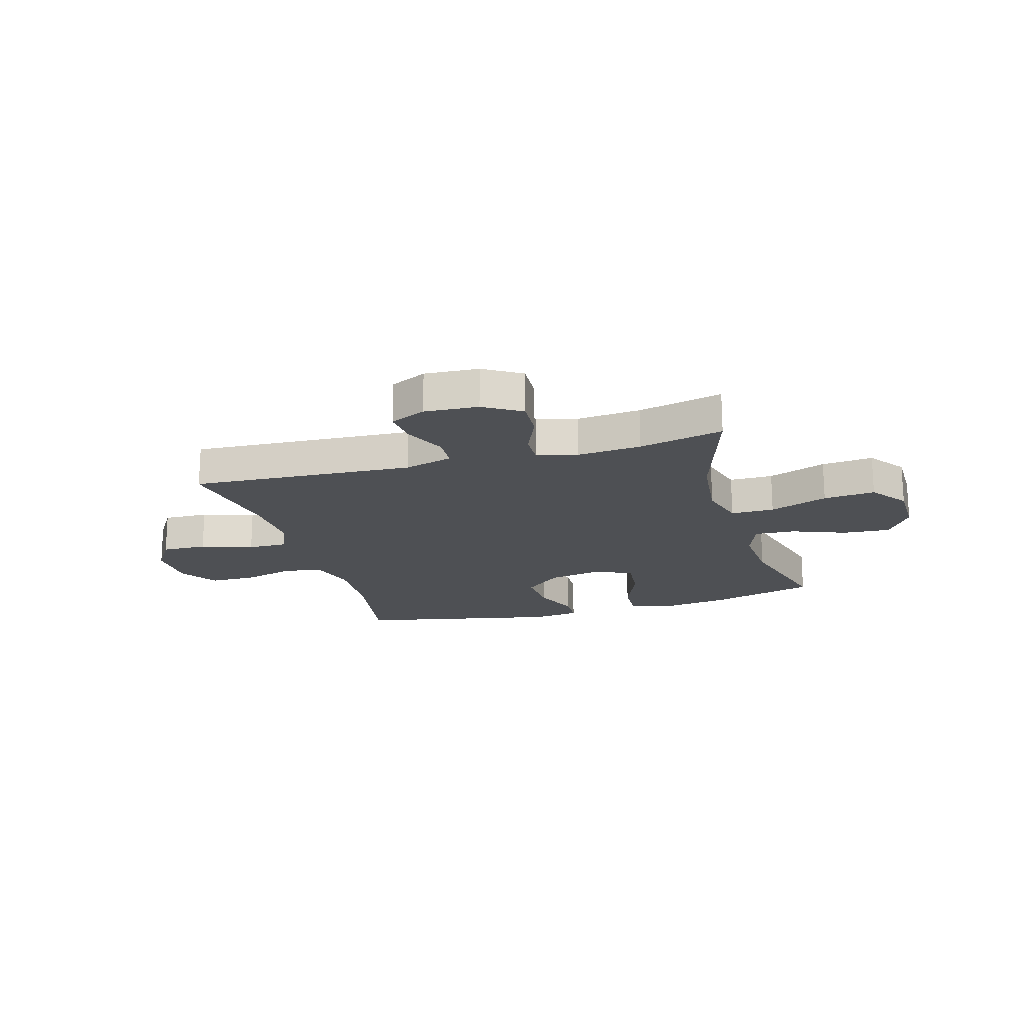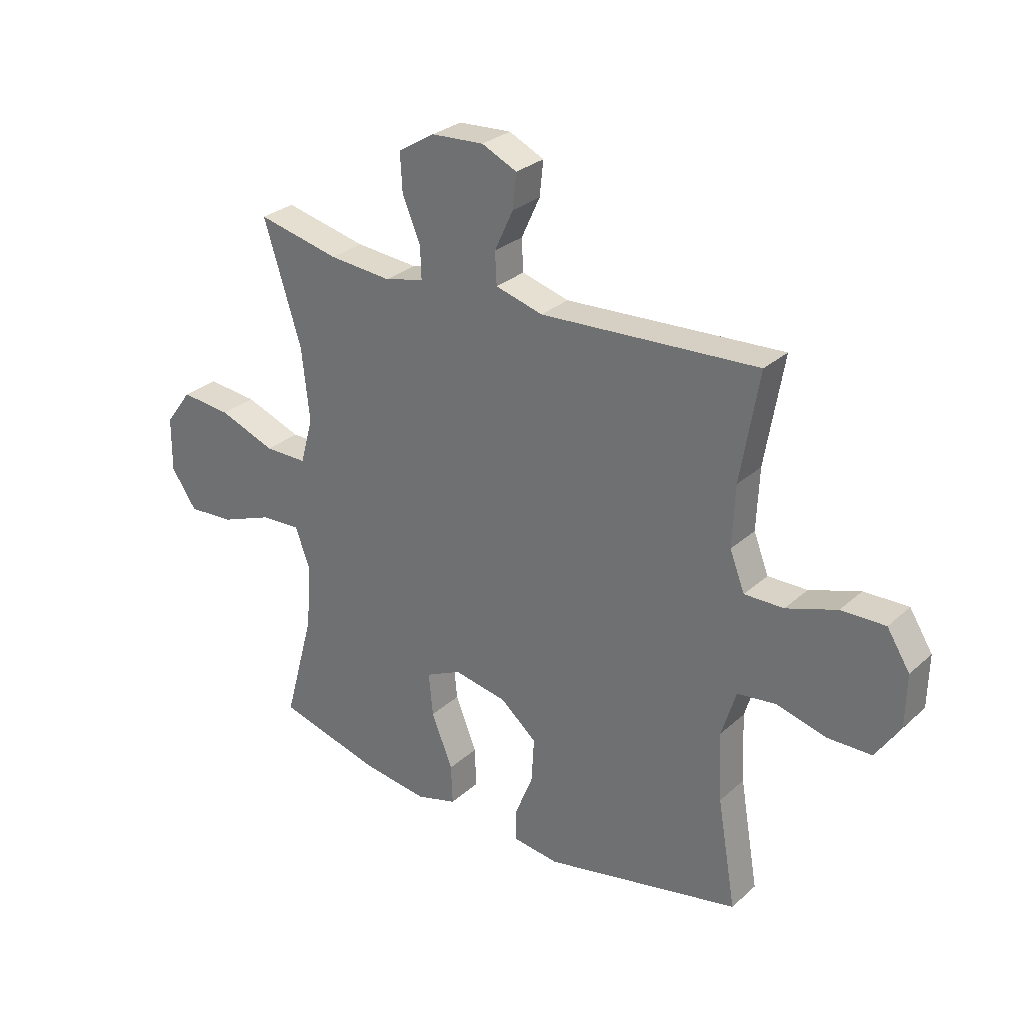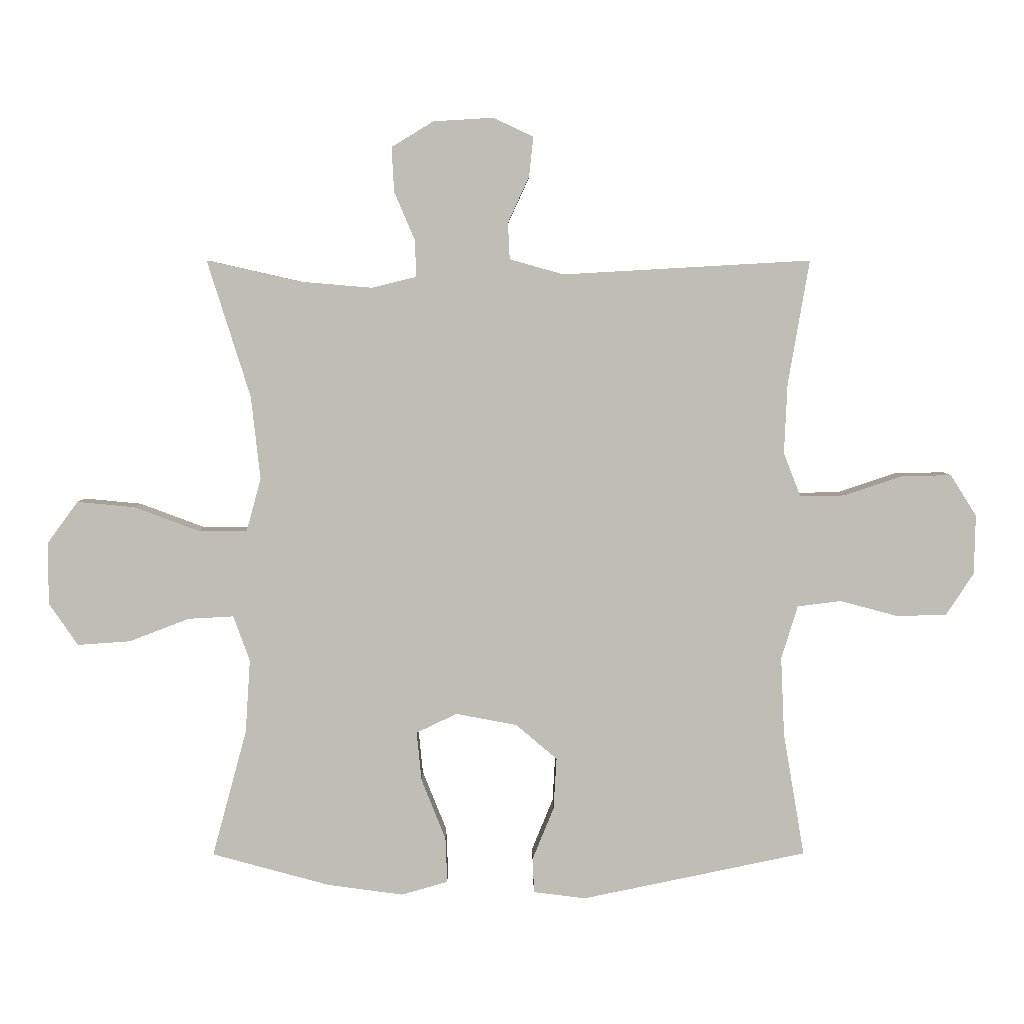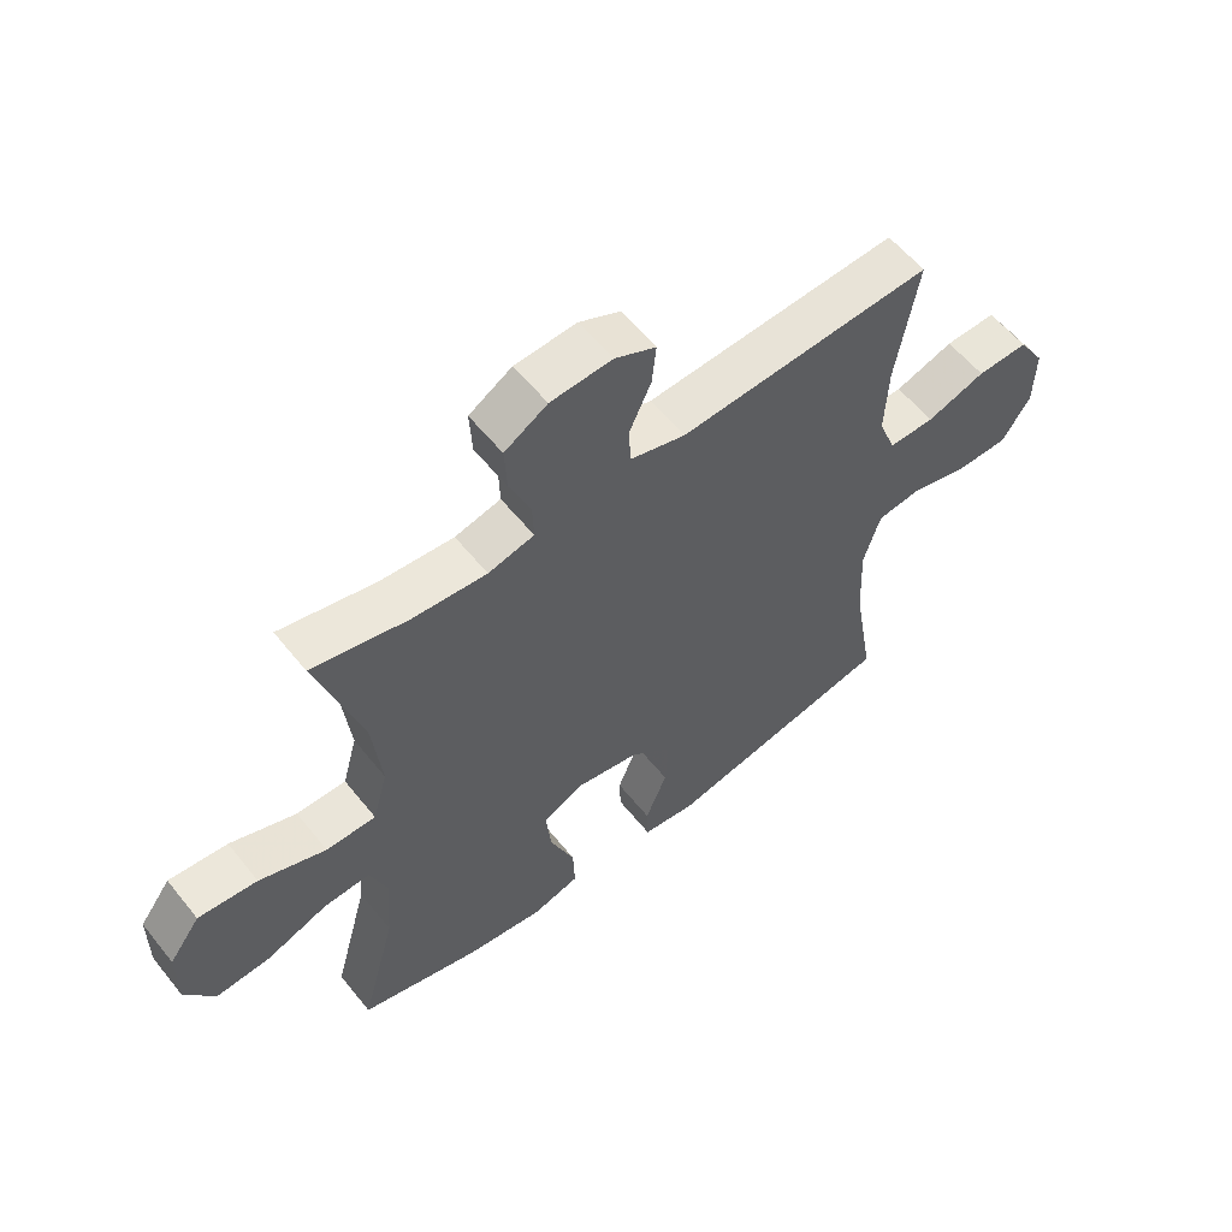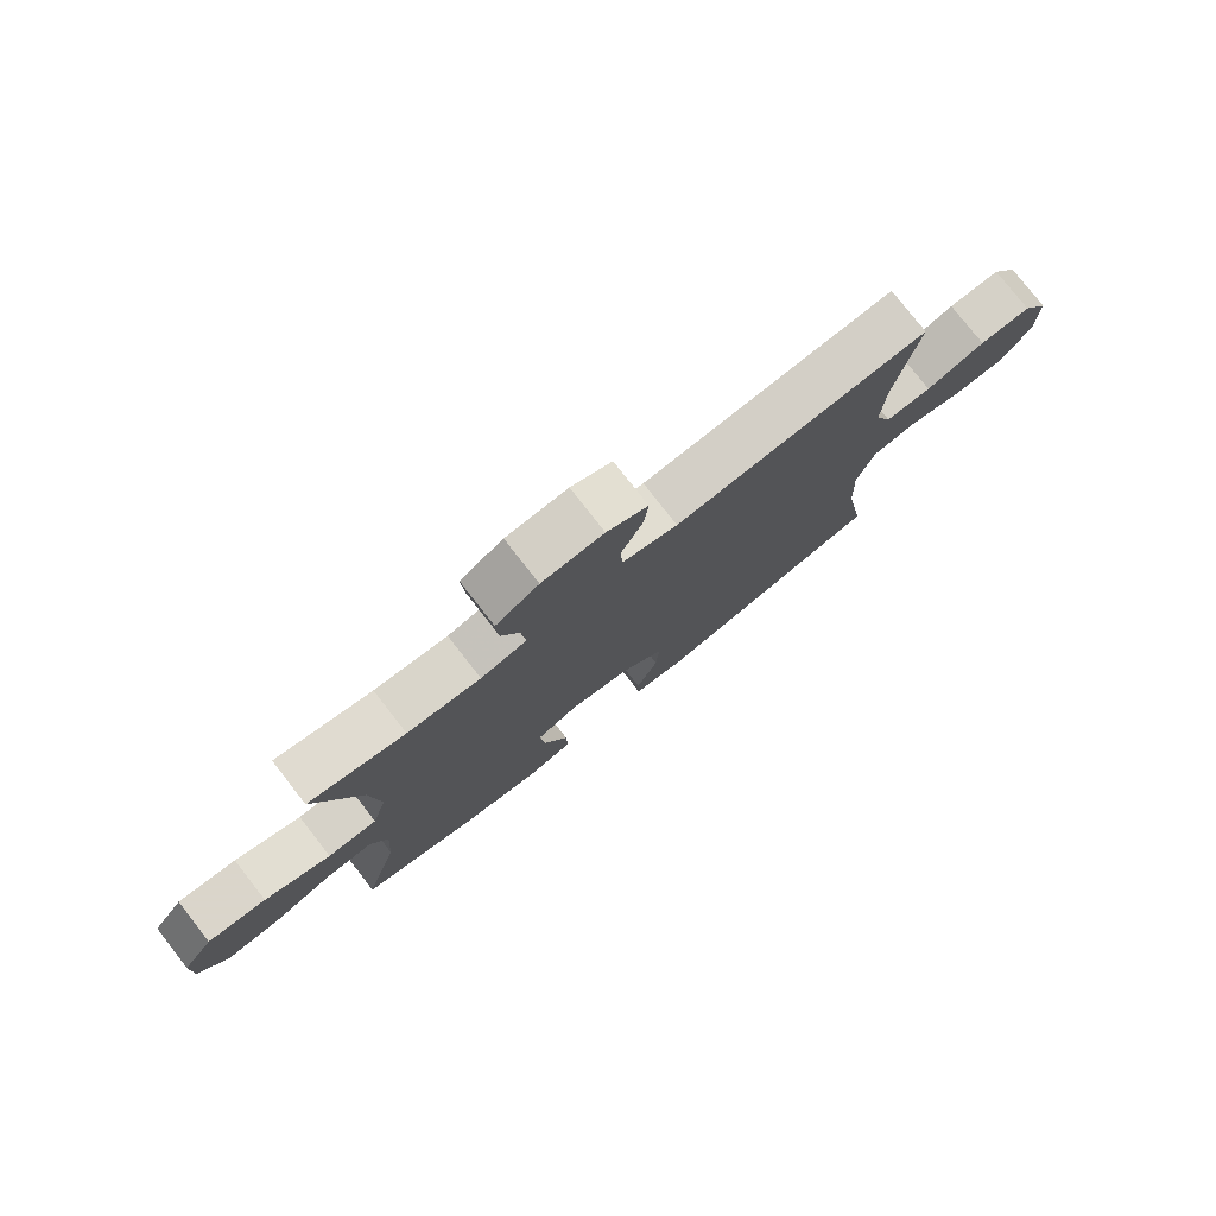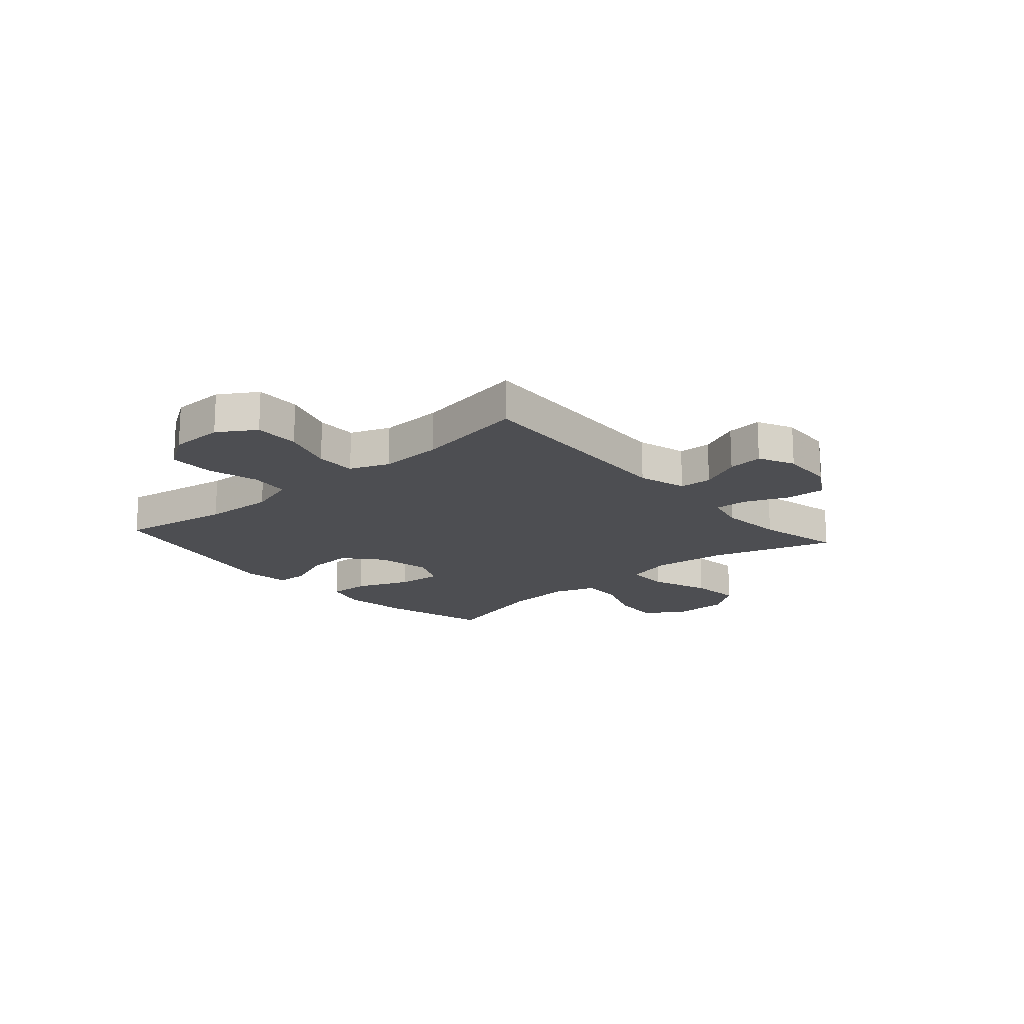
<metadata>
{"format":"obj","ext":"obj","renderer":"f3d","projection":"perspective","resolution":1024,"background":"white","views":[{"elev":-18.7,"azim":16.1,"up":"+Y"},{"elev":28.7,"azim":-142.6,"up":"+Z"},{"elev":5.0,"azim":179.6,"up":"+Z"},{"elev":58.0,"azim":141.6,"up":"+Z"},{"elev":78.1,"azim":142.0,"up":"+Z"},{"elev":-17.2,"azim":-48.6,"up":"+Y"}]}
</metadata>
<code>
v 0.5 0.07 -0.5
v 0.305 0.07 -0.553
v 0.181 0.07 -0.57
v 0.104 0.07 -0.548
v 0.107 0.07 -0.473
v 0.147 0.07 -0.373
v 0.155 0.07 -0.292
v 0.088 0.07 -0.26
v -0.013 0.07 -0.279
v -0.081 0.07 -0.337
v -0.076 0.07 -0.422
v -0.041 0.07 -0.508
v -0.043 0.07 -0.566
v -0.129 0.07 -0.577
v -0.5 0.07 -0.5
v -0.465 0.07 -0.296
v -0.459 0.07 -0.166
v -0.486 0.07 -0.078
v -0.558 0.07 -0.069
v -0.652 0.07 -0.094
v -0.735 0.07 -0.093
v -0.781 0.07 -0.023
v -0.783 0.07 0.075
v -0.74 0.07 0.143
v -0.657 0.07 0.141
v -0.562 0.07 0.109
v -0.488 0.07 0.108
v -0.46 0.07 0.18
v -0.465 0.07 0.295
v -0.5 0.07 0.5
v -0.091 0.07 0.477
v -0.002 0.07 0.502
v 0.001 0.07 0.562
v -0.034 0.07 0.638
v -0.041 0.07 0.703
v 0.025 0.07 0.734
v 0.124 0.07 0.728
v 0.193 0.07 0.686
v 0.189 0.07 0.613
v 0.155 0.07 0.533
v 0.153 0.07 0.473
v 0.227 0.07 0.455
v 0.345 0.07 0.465
v 0.5 0.07 0.5
v 0.429 0.07 0.274
v 0.414 0.07 0.137
v 0.438 0.07 0.05
v 0.518 0.07 0.05
v 0.625 0.07 0.09
v 0.72 0.07 0.099
v 0.77 0.07 0.031
v 0.771 0.07 -0.072
v 0.723 0.07 -0.142
v 0.636 0.07 -0.136
v 0.537 0.07 -0.098
v 0.462 0.07 -0.094
v 0.435 0.07 -0.169
v 0.443 0.07 -0.29
v 0.5 0 -0.5
v 0.305 0 -0.553
v 0.181 0 -0.57
v 0.104 0 -0.548
v 0.107 0 -0.473
v 0.147 0 -0.373
v 0.155 0 -0.292
v 0.088 0 -0.26
v -0.013 0 -0.279
v -0.081 0 -0.337
v -0.076 0 -0.422
v -0.041 0 -0.508
v -0.043 0 -0.566
v -0.129 0 -0.577
v -0.5 0 -0.5
v -0.465 0 -0.296
v -0.459 0 -0.166
v -0.486 0 -0.078
v -0.558 0 -0.069
v -0.652 0 -0.094
v -0.735 0 -0.093
v -0.781 0 -0.023
v -0.783 0 0.075
v -0.74 0 0.143
v -0.657 0 0.141
v -0.562 0 0.109
v -0.488 0 0.108
v -0.46 0 0.18
v -0.465 0 0.295
v -0.5 0 0.5
v -0.091 0 0.477
v -0.002 0 0.502
v 0.001 0 0.562
v -0.034 0 0.638
v -0.041 0 0.703
v 0.025 0 0.734
v 0.124 0 0.728
v 0.193 0 0.686
v 0.189 0 0.613
v 0.155 0 0.533
v 0.153 0 0.473
v 0.227 0 0.455
v 0.345 0 0.465
v 0.5 0 0.5
v 0.429 0 0.274
v 0.414 0 0.137
v 0.438 0 0.05
v 0.518 0 0.05
v 0.625 0 0.09
v 0.72 0 0.099
v 0.77 0 0.031
v 0.771 0 -0.072
v 0.723 0 -0.142
v 0.636 0 -0.136
v 0.537 0 -0.098
v 0.462 0 -0.094
v 0.435 0 -0.169
v 0.443 0 -0.29
f 52 53 54 55
f 52 55 56
f 51 52 56
f 48 49 50 51
f 47 48 51 56
f 46 47 56 57
f 43 44 45
f 42 43 45 46
f 41 42 46 57
f 37 38 39 40
f 37 40 41
f 36 37 41
f 33 34 35 36
f 32 33 36 41
f 31 32 41 57
f 29 30 31 57
f 23 24 25 26
f 23 26 27
f 22 23 27
f 19 20 21 22
f 18 19 22 27
f 17 18 27 28
f 13 14 15 16
f 11 12 13 16
f 10 11 16 17
f 9 10 17 28
f 3 4 5 6
f 3 6 7
f 58 1 2 3
f 58 3 7
f 57 58 7 8
f 28 29 57
f 8 9 28 57
f 113 112 111 110
f 114 113 110
f 114 110 109
f 109 108 107 106
f 114 109 106 105
f 115 114 105 104
f 103 102 101
f 104 103 101 100
f 115 104 100 99
f 98 97 96 95
f 99 98 95
f 99 95 94
f 94 93 92 91
f 99 94 91 90
f 115 99 90 89
f 115 89 88 87
f 84 83 82 81
f 85 84 81
f 85 81 80
f 80 79 78 77
f 85 80 77 76
f 86 85 76 75
f 74 73 72 71
f 74 71 70 69
f 75 74 69 68
f 86 75 68 67
f 64 63 62 61
f 65 64 61
f 61 60 59 116
f 65 61 116
f 66 65 116 115
f 115 87 86
f 115 86 67 66
f 1 59 60 2
f 2 60 61 3
f 3 61 62 4
f 4 62 63 5
f 5 63 64 6
f 6 64 65 7
f 7 65 66 8
f 8 66 67 9
f 9 67 68 10
f 10 68 69 11
f 11 69 70 12
f 12 70 71 13
f 13 71 72 14
f 14 72 73 15
f 15 73 74 16
f 16 74 75 17
f 17 75 76 18
f 18 76 77 19
f 19 77 78 20
f 20 78 79 21
f 21 79 80 22
f 22 80 81 23
f 23 81 82 24
f 24 82 83 25
f 25 83 84 26
f 26 84 85 27
f 27 85 86 28
f 28 86 87 29
f 29 87 88 30
f 30 88 89 31
f 31 89 90 32
f 32 90 91 33
f 33 91 92 34
f 34 92 93 35
f 35 93 94 36
f 36 94 95 37
f 37 95 96 38
f 38 96 97 39
f 39 97 98 40
f 40 98 99 41
f 41 99 100 42
f 42 100 101 43
f 43 101 102 44
f 44 102 103 45
f 45 103 104 46
f 46 104 105 47
f 47 105 106 48
f 48 106 107 49
f 49 107 108 50
f 50 108 109 51
f 51 109 110 52
f 52 110 111 53
f 53 111 112 54
f 54 112 113 55
f 55 113 114 56
f 56 114 115 57
f 57 115 116 58
f 58 116 59 1

</code>
